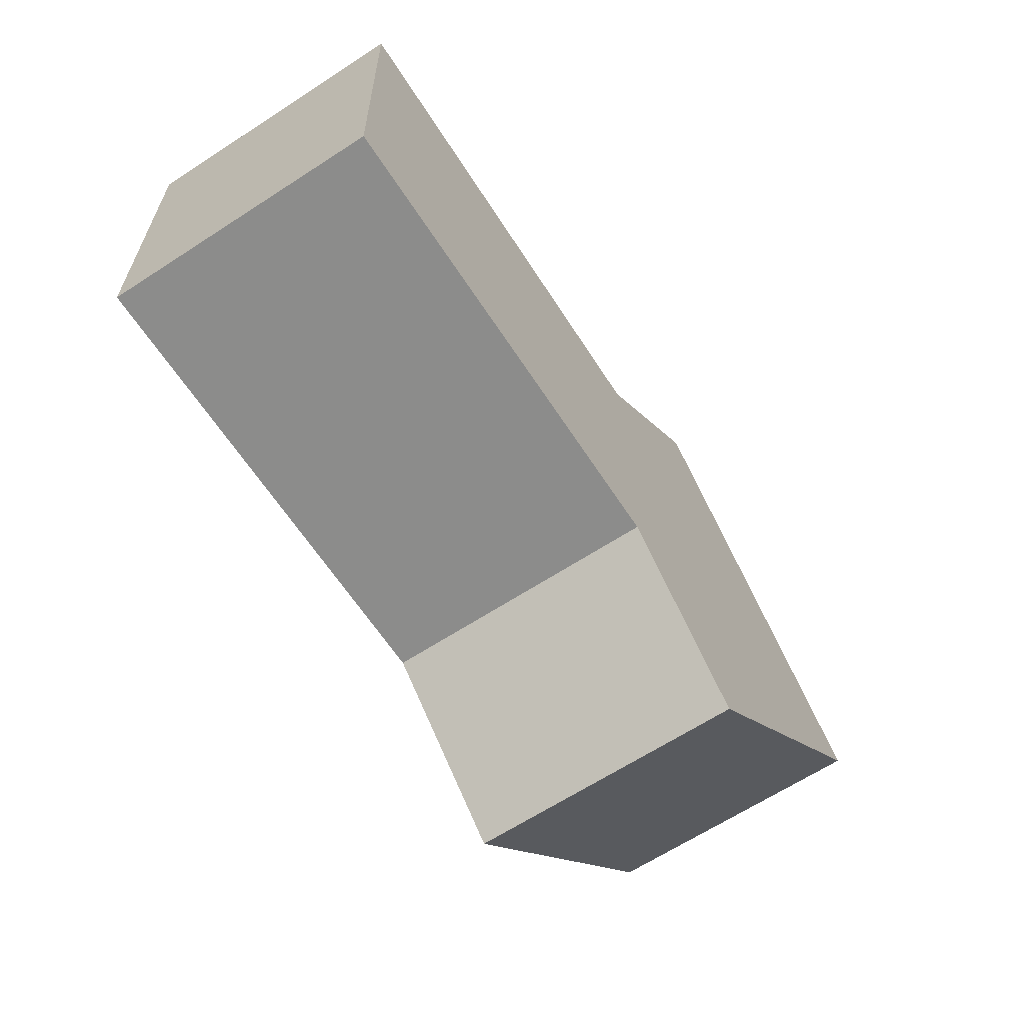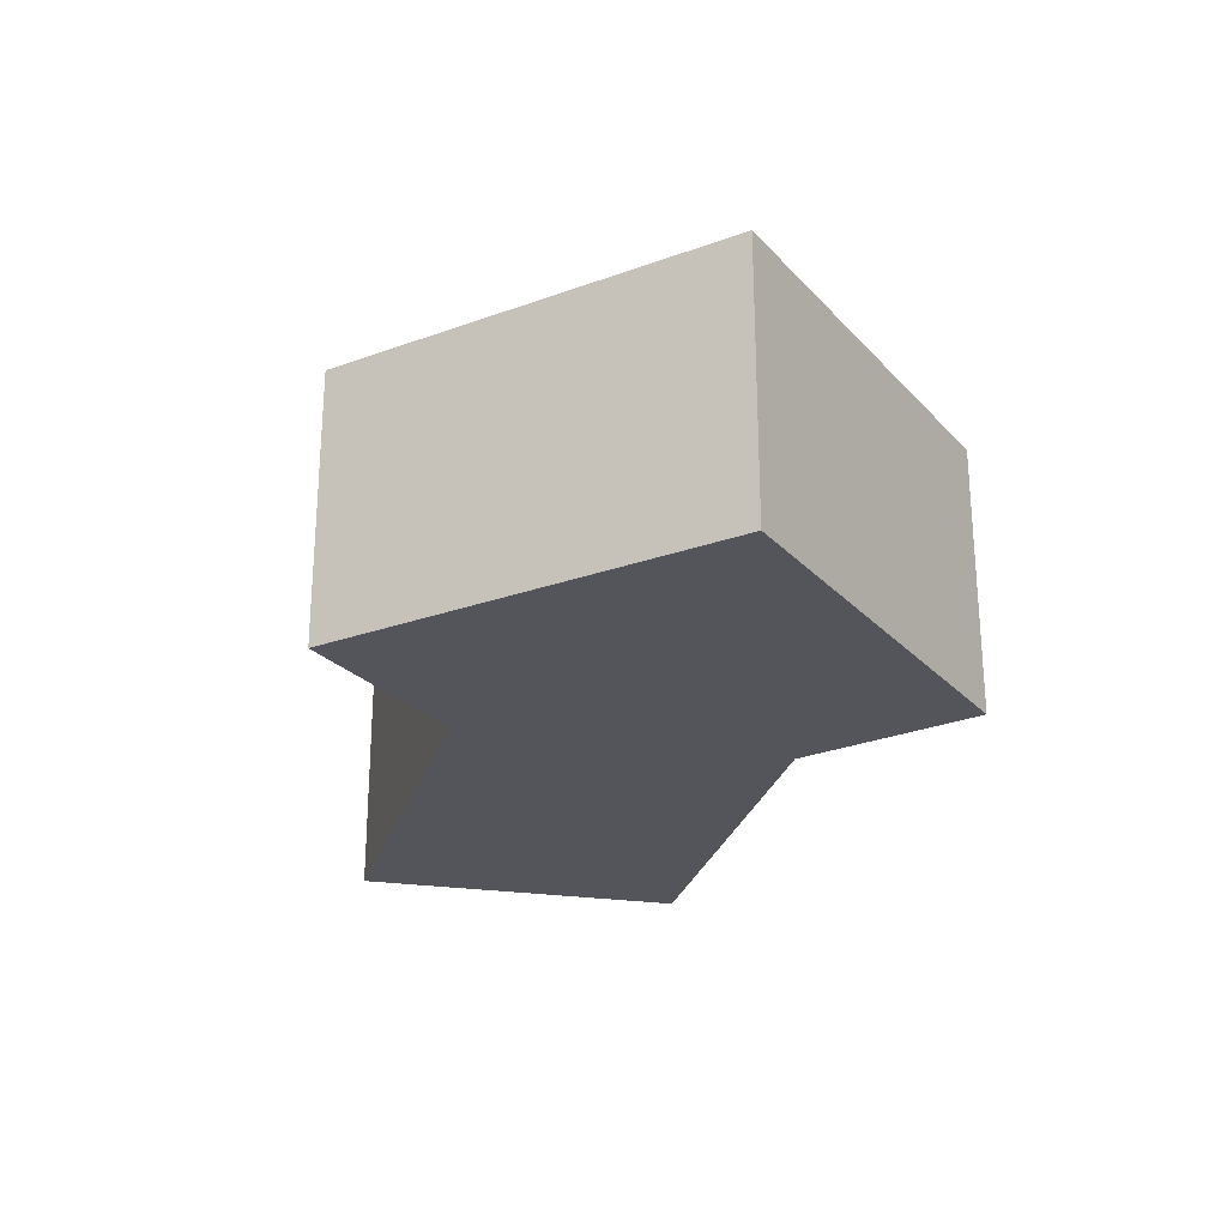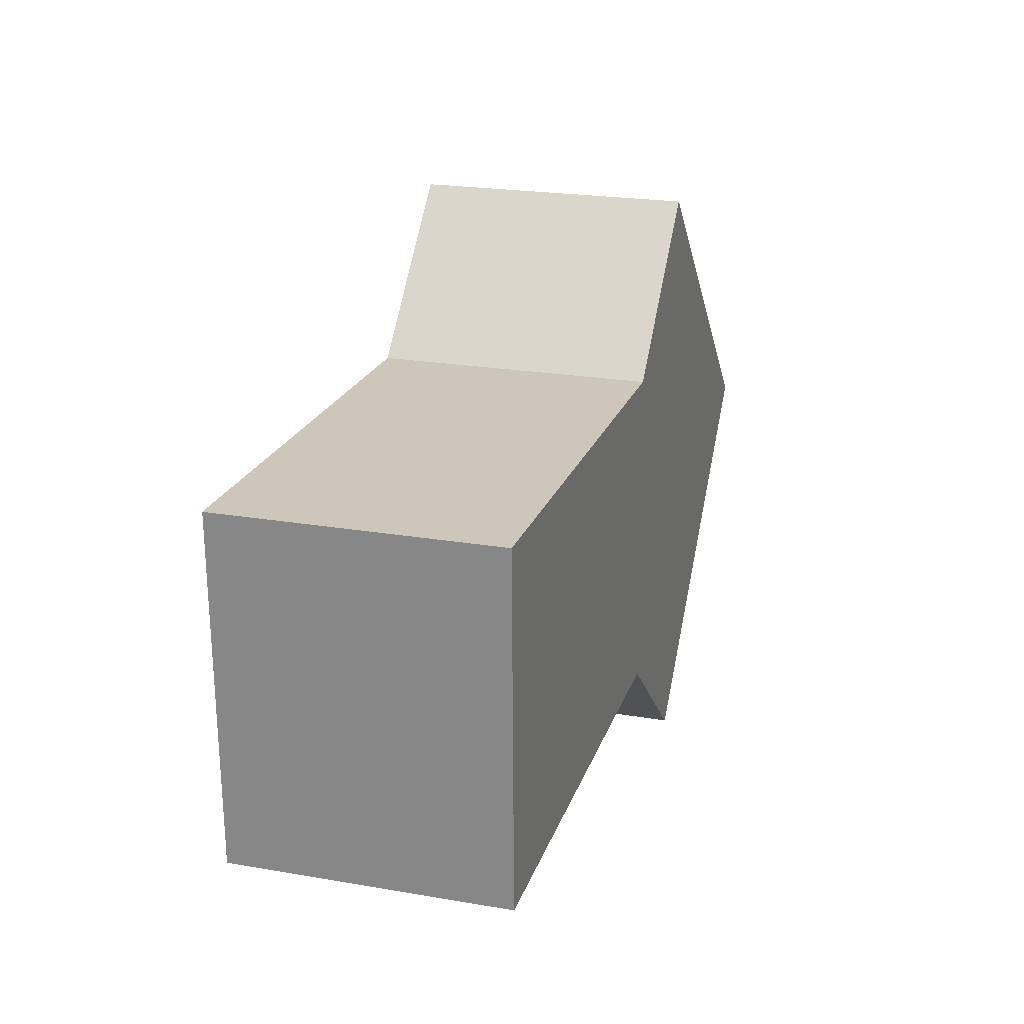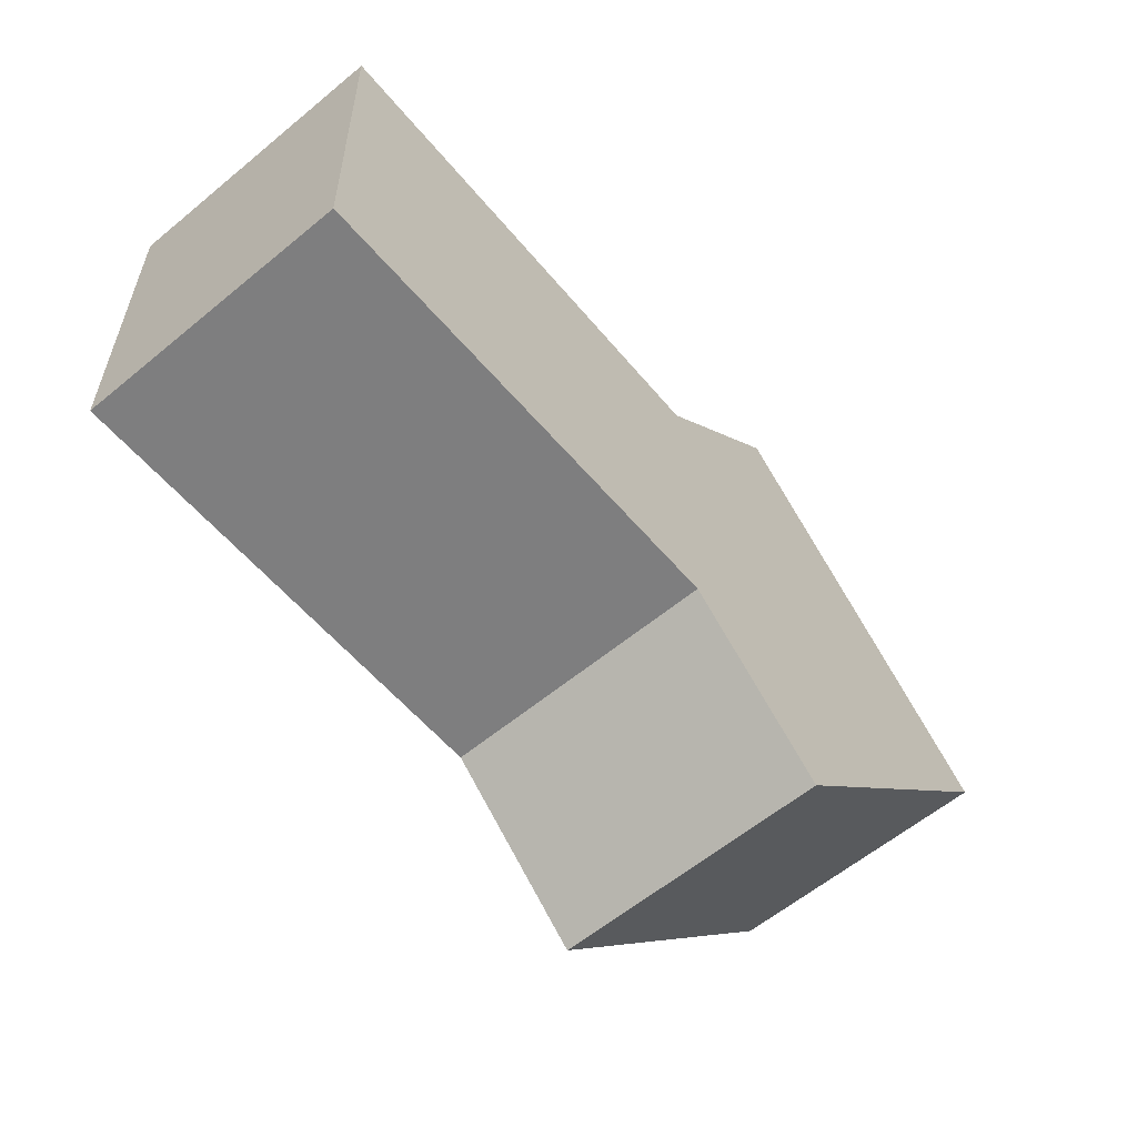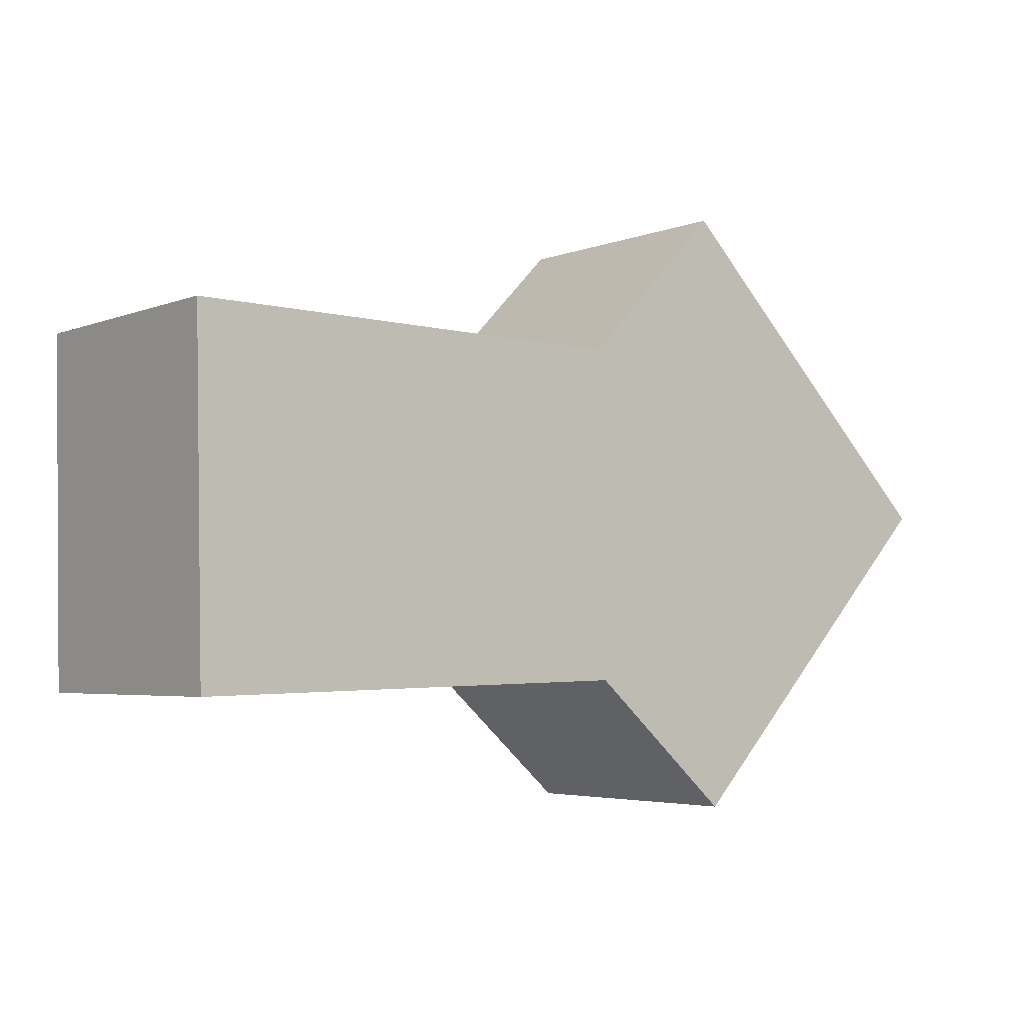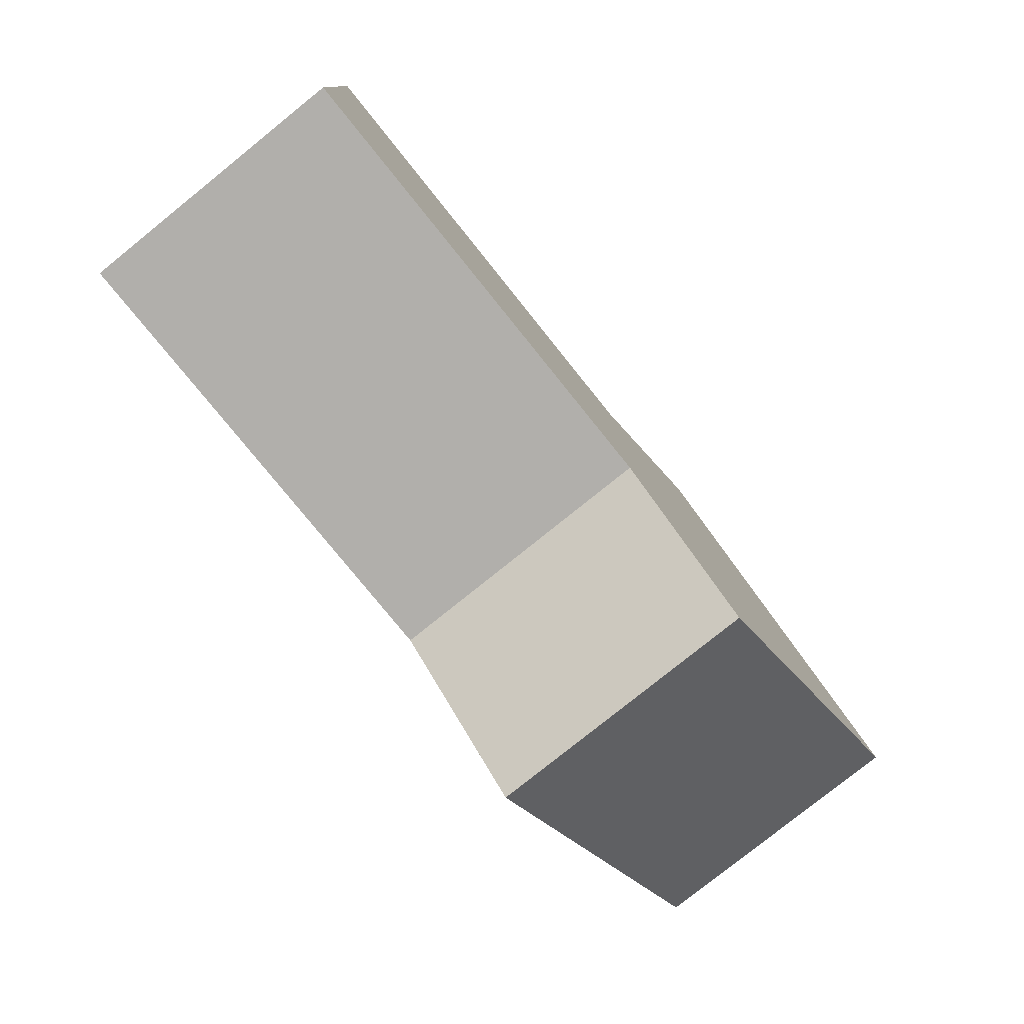
<metadata>
{"format":"obj","ext":"obj","renderer":"f3d","projection":"perspective","resolution":1024,"background":"white","views":[{"elev":-65.2,"azim":-56.9,"up":"+Z"},{"elev":-25.0,"azim":75.2,"up":"+Y"},{"elev":22.1,"azim":-73.3,"up":"+Z"},{"elev":-60.4,"azim":-49.9,"up":"+Z"},{"elev":-4.0,"azim":-38.2,"up":"+Z"},{"elev":-79.2,"azim":-51.2,"up":"+Z"}]}
</metadata>
<code>
v  7.284 3.226 -5.535
v  7.159 3.226 1.716
v  10.78 3.226 -1.857
v  5.521 3.226 -3.979
v  5.431 3.226 -0.068
v  0.09 3.226 -4.113
v  0 3.226 1.975e-16
v  7.159 -1.051e-16 1.716
v  10.78 1.137e-16 -1.857
v  7.284 3.389e-16 -5.535
v  5.521 2.436e-16 -3.979
v  0.09 2.518e-16 -4.113
v  0 0 0
v  5.431 4.164e-18 -0.068
g defaultobject
f 1 2 3
f 2 1 4
f 2 4 5
f 5 4 6
f 5 6 7
f 8 3 2
f 3 8 9
f 9 1 3
f 1 9 10
f 10 4 1
f 4 10 11
f 11 6 4
f 6 11 12
f 12 7 6
f 7 12 13
f 13 5 7
f 5 13 14
f 14 2 5
f 2 14 8
f 8 10 9
f 10 8 11
f 11 8 14
f 11 14 12
f 12 14 13

</code>
